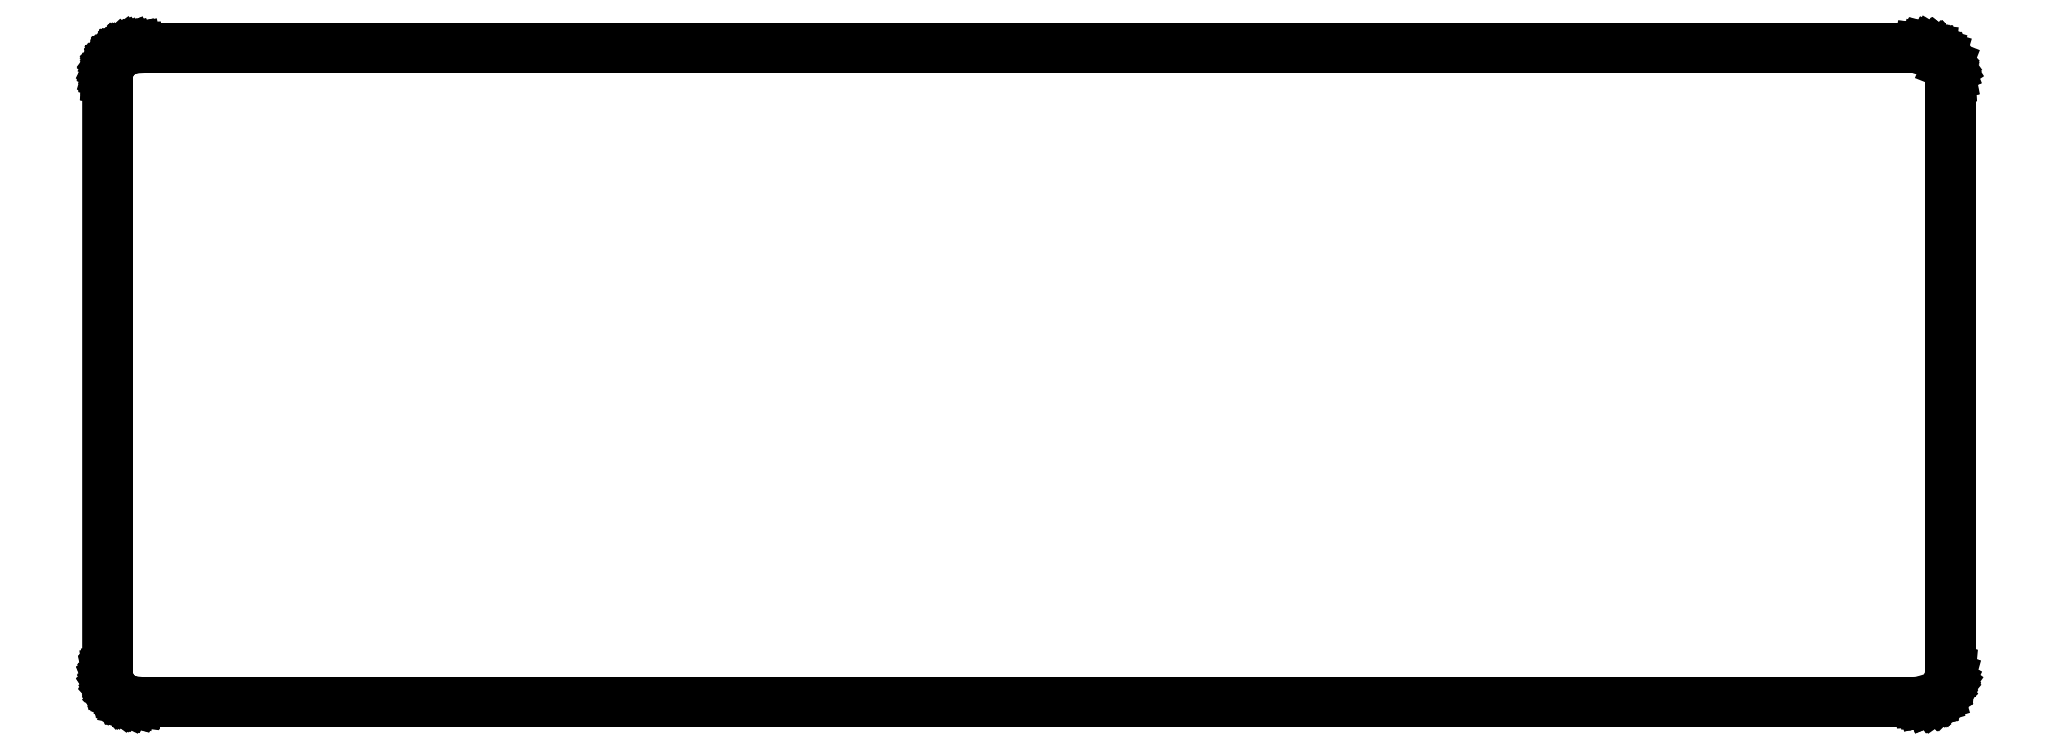
<metadata>
{"format":"dxf","ext":"dxf","renderer":"ezdxf+matplotlib","layout":"modelspace","background":"white","min_lineweight":24,"dpi":150}
</metadata>
<code>
0
SECTION
2
ENTITIES
0
LINE
8
BLACK
10
12.38
20
-2.248
11
12.41
21
-2.251
0
LINE
8
BLACK
10
12.41
20
-2.251
11
12.41
21
-2.251
0
LINE
8
BLACK
10
12.41
20
-2.251
11
12.41
21
-2.251
0
LINE
8
BLACK
10
12.41
20
-2.251
11
12.41
21
-2.251
0
LINE
8
BLACK
10
12.41
20
-2.251
11
12.41
21
-2.251
0
LINE
8
BLACK
10
12.41
20
-2.251
11
12.41
21
-2.251
0
LINE
8
BLACK
10
12.41
20
-2.251
11
12.44
21
-2.261
0
LINE
8
BLACK
10
12.44
20
-2.261
11
12.44
21
-2.261
0
LINE
8
BLACK
10
12.44
20
-2.261
11
12.44
21
-2.261
0
LINE
8
BLACK
10
12.44
20
-2.261
11
12.44
21
-2.261
0
LINE
8
BLACK
10
12.44
20
-2.261
11
12.47
21
-2.276
0
LINE
8
BLACK
10
12.47
20
-2.276
11
12.47
21
-2.276
0
LINE
8
BLACK
10
12.47
20
-2.276
11
12.47
21
-2.276
0
LINE
8
BLACK
10
12.47
20
-2.276
11
12.47
21
-2.276
0
LINE
8
BLACK
10
12.47
20
-2.276
11
12.5
21
-2.297
0
LINE
8
BLACK
10
12.5
20
-2.297
11
12.5
21
-2.297
0
LINE
8
BLACK
10
12.5
20
-2.297
11
12.5
21
-2.297
0
LINE
8
BLACK
10
12.5
20
-2.297
11
12.5
21
-2.297
0
LINE
8
BLACK
10
12.5
20
-2.297
11
12.53
21
-2.322
0
LINE
8
BLACK
10
12.53
20
-2.322
11
12.53
21
-2.322
0
LINE
8
BLACK
10
12.53
20
-2.322
11
12.53
21
-2.322
0
LINE
8
BLACK
10
12.53
20
-2.322
11
12.53
21
-2.322
0
LINE
8
BLACK
10
12.53
20
-2.322
11
12.54
21
-2.351
0
LINE
8
BLACK
10
12.54
20
-2.351
11
12.54
21
-2.351
0
LINE
8
BLACK
10
12.54
20
-2.351
11
12.54
21
-2.351
0
LINE
8
BLACK
10
12.54
20
-2.351
11
12.54
21
-2.351
0
LINE
8
BLACK
10
12.54
20
-2.351
11
12.54
21
-2.352
0
LINE
8
BLACK
10
12.54
20
-2.352
11
12.54
21
-2.352
0
LINE
8
BLACK
10
12.54
20
-2.352
11
12.56
21
-2.384
0
LINE
8
BLACK
10
12.56
20
-2.384
11
12.56
21
-2.384
0
LINE
8
BLACK
10
12.56
20
-2.384
11
12.56
21
-2.384
0
LINE
8
BLACK
10
12.56
20
-2.384
11
12.56
21
-2.384
0
LINE
8
BLACK
10
12.56
20
-2.384
11
12.56
21
-2.384
0
LINE
8
BLACK
10
12.56
20
-2.384
11
12.56
21
-2.384
0
LINE
8
BLACK
10
12.56
20
-2.384
11
12.56
21
-2.418
0
LINE
8
BLACK
10
12.56
20
-2.418
11
12.56
21
-2.418
0
LINE
8
BLACK
10
12.56
20
-2.418
11
12.56
21
-2.418
0
LINE
8
BLACK
10
12.56
20
-2.418
11
12.56
21
-2.418
0
LINE
8
BLACK
10
12.56
20
-2.418
11
12.56
21
-2.437
0
LINE
8
BLACK
10
12.56
20
-2.437
11
12.56
21
-2.437
0
LINE
8
BLACK
10
12.56
20
-2.437
11
12.56
21
-6.188
0
LINE
8
BLACK
10
12.56
20
-6.188
11
12.56
21
-6.188
0
LINE
8
BLACK
10
12.56
20
-6.188
11
12.56
21
-6.222
0
LINE
8
BLACK
10
12.56
20
-6.222
11
12.56
21
-6.222
0
LINE
8
BLACK
10
12.56
20
-6.222
11
12.56
21
-6.222
0
LINE
8
BLACK
10
12.56
20
-6.222
11
12.56
21
-6.222
0
LINE
8
BLACK
10
12.56
20
-6.222
11
12.56
21
-6.222
0
LINE
8
BLACK
10
12.56
20
-6.222
11
12.56
21
-6.222
0
LINE
8
BLACK
10
12.56
20
-6.222
11
12.55
21
-6.255
0
LINE
8
BLACK
10
12.55
20
-6.255
11
12.55
21
-6.255
0
LINE
8
BLACK
10
12.55
20
-6.255
11
12.55
21
-6.255
0
LINE
8
BLACK
10
12.55
20
-6.255
11
12.55
21
-6.256
0
LINE
8
BLACK
10
12.55
20
-6.256
11
12.54
21
-6.286
0
LINE
8
BLACK
10
12.54
20
-6.286
11
12.54
21
-6.286
0
LINE
8
BLACK
10
12.54
20
-6.286
11
12.54
21
-6.287
0
LINE
8
BLACK
10
12.54
20
-6.287
11
12.54
21
-6.287
0
LINE
8
BLACK
10
12.54
20
-6.287
11
12.52
21
-6.314
0
LINE
8
BLACK
10
12.52
20
-6.314
11
12.52
21
-6.314
0
LINE
8
BLACK
10
12.52
20
-6.314
11
12.52
21
-6.314
0
LINE
8
BLACK
10
12.52
20
-6.314
11
12.52
21
-6.314
0
LINE
8
BLACK
10
12.52
20
-6.314
11
12.52
21
-6.314
0
LINE
8
BLACK
10
12.52
20
-6.314
11
12.52
21
-6.314
0
LINE
8
BLACK
10
12.52
20
-6.314
11
12.49
21
-6.338
0
LINE
8
BLACK
10
12.49
20
-6.338
11
12.49
21
-6.338
0
LINE
8
BLACK
10
12.49
20
-6.338
11
12.49
21
-6.338
0
LINE
8
BLACK
10
12.49
20
-6.338
11
12.49
21
-6.338
0
LINE
8
BLACK
10
12.49
20
-6.338
11
12.49
21
-6.338
0
LINE
8
BLACK
10
12.49
20
-6.338
11
12.49
21
-6.338
0
LINE
8
BLACK
10
12.49
20
-6.338
11
12.46
21
-6.356
0
LINE
8
BLACK
10
12.46
20
-6.356
11
12.46
21
-6.356
0
LINE
8
BLACK
10
12.46
20
-6.356
11
12.46
21
-6.356
0
LINE
8
BLACK
10
12.46
20
-6.356
11
12.46
21
-6.356
0
LINE
8
BLACK
10
12.46
20
-6.356
11
12.46
21
-6.356
0
LINE
8
BLACK
10
12.46
20
-6.356
11
12.46
21
-6.356
0
LINE
8
BLACK
10
12.46
20
-6.356
11
12.43
21
-6.369
0
LINE
8
BLACK
10
12.43
20
-6.369
11
12.43
21
-6.369
0
LINE
8
BLACK
10
12.43
20
-6.369
11
12.43
21
-6.369
0
LINE
8
BLACK
10
12.43
20
-6.369
11
12.43
21
-6.369
0
LINE
8
BLACK
10
12.43
20
-6.369
11
12.43
21
-6.369
0
LINE
8
BLACK
10
12.43
20
-6.369
11
12.43
21
-6.369
0
LINE
8
BLACK
10
12.43
20
-6.369
11
12.39
21
-6.376
0
LINE
8
BLACK
10
12.39
20
-6.376
11
12.39
21
-6.376
0
LINE
8
BLACK
10
12.39
20
-6.376
11
12.39
21
-6.376
0
LINE
8
BLACK
10
12.39
20
-6.376
11
12.39
21
-6.376
0
LINE
8
BLACK
10
12.39
20
-6.376
11
12.38
21
-6.377
0
LINE
8
BLACK
10
12.38
20
-6.377
11
12.38
21
-6.377
0
LINE
8
BLACK
10
12.38
20
-6.377
11
1.125
21
-6.377
0
LINE
8
BLACK
10
1.125
20
-6.377
11
1.125
21
-6.377
0
LINE
8
BLACK
10
1.125
20
-6.377
11
1.091
21
-6.374
0
LINE
8
BLACK
10
1.091
20
-6.374
11
1.091
21
-6.374
0
LINE
8
BLACK
10
1.091
20
-6.374
11
1.091
21
-6.374
0
LINE
8
BLACK
10
1.091
20
-6.374
11
1.091
21
-6.374
0
LINE
8
BLACK
10
1.091
20
-6.374
11
1.09
21
-6.374
0
LINE
8
BLACK
10
1.09
20
-6.374
11
1.09
21
-6.374
0
LINE
8
BLACK
10
1.09
20
-6.374
11
1.057
21
-6.364
0
LINE
8
BLACK
10
1.057
20
-6.364
11
1.057
21
-6.364
0
LINE
8
BLACK
10
1.057
20
-6.364
11
1.057
21
-6.364
0
LINE
8
BLACK
10
1.057
20
-6.364
11
1.057
21
-6.364
0
LINE
8
BLACK
10
1.057
20
-6.364
11
1.026
21
-6.349
0
LINE
8
BLACK
10
1.026
20
-6.349
11
1.026
21
-6.349
0
LINE
8
BLACK
10
1.026
20
-6.349
11
1.026
21
-6.349
0
LINE
8
BLACK
10
1.026
20
-6.349
11
1.026
21
-6.349
0
LINE
8
BLACK
10
1.026
20
-6.349
11
0.9984
21
-6.328
0
LINE
8
BLACK
10
0.9984
20
-6.328
11
0.9984
21
-6.328
0
LINE
8
BLACK
10
0.9984
20
-6.328
11
0.9984
21
-6.328
0
LINE
8
BLACK
10
0.9984
20
-6.328
11
0.9983
21
-6.328
0
LINE
8
BLACK
10
0.9983
20
-6.328
11
0.9982
21
-6.328
0
LINE
8
BLACK
10
0.9982
20
-6.328
11
0.9981
21
-6.328
0
LINE
8
BLACK
10
0.9981
20
-6.328
11
0.9748
21
-6.303
0
LINE
8
BLACK
10
0.9748
20
-6.303
11
0.9748
21
-6.303
0
LINE
8
BLACK
10
0.9748
20
-6.303
11
0.9748
21
-6.303
0
LINE
8
BLACK
10
0.9748
20
-6.303
11
0.9748
21
-6.303
0
LINE
8
BLACK
10
0.9748
20
-6.303
11
0.9747
21
-6.303
0
LINE
8
BLACK
10
0.9747
20
-6.303
11
0.9746
21
-6.303
0
LINE
8
BLACK
10
0.9746
20
-6.303
11
0.9563
21
-6.274
0
LINE
8
BLACK
10
0.9563
20
-6.274
11
0.9563
21
-6.274
0
LINE
8
BLACK
10
0.9563
20
-6.274
11
0.9563
21
-6.274
0
LINE
8
BLACK
10
0.9563
20
-6.274
11
0.9562
21
-6.274
0
LINE
8
BLACK
10
0.9562
20
-6.274
11
0.9562
21
-6.273
0
LINE
8
BLACK
10
0.9562
20
-6.273
11
0.9561
21
-6.273
0
LINE
8
BLACK
10
0.9561
20
-6.273
11
0.9434
21
-6.241
0
LINE
8
BLACK
10
0.9434
20
-6.241
11
0.9434
21
-6.241
0
LINE
8
BLACK
10
0.9434
20
-6.241
11
0.9434
21
-6.241
0
LINE
8
BLACK
10
0.9434
20
-6.241
11
0.9434
21
-6.241
0
LINE
8
BLACK
10
0.9434
20
-6.241
11
0.9433
21
-6.241
0
LINE
8
BLACK
10
0.9433
20
-6.241
11
0.9433
21
-6.241
0
LINE
8
BLACK
10
0.9433
20
-6.241
11
0.9366
21
-6.207
0
LINE
8
BLACK
10
0.9366
20
-6.207
11
0.9366
21
-6.207
0
LINE
8
BLACK
10
0.9366
20
-6.207
11
0.9366
21
-6.207
0
LINE
8
BLACK
10
0.9366
20
-6.207
11
0.9366
21
-6.207
0
LINE
8
BLACK
10
0.9366
20
-6.207
11
0.9355
21
-6.188
0
LINE
8
BLACK
10
0.9355
20
-6.188
11
0.9355
21
-6.188
0
LINE
8
BLACK
10
0.9355
20
-6.188
11
0.9355
21
-2.437
0
LINE
8
BLACK
10
0.9355
20
-2.437
11
0.9355
21
-2.437
0
LINE
8
BLACK
10
0.9355
20
-2.437
11
0.9387
21
-2.403
0
LINE
8
BLACK
10
0.9387
20
-2.403
11
0.9387
21
-2.403
0
LINE
8
BLACK
10
0.9387
20
-2.403
11
0.9387
21
-2.403
0
LINE
8
BLACK
10
0.9387
20
-2.403
11
0.9387
21
-2.403
0
LINE
8
BLACK
10
0.9387
20
-2.403
11
0.9387
21
-2.403
0
LINE
8
BLACK
10
0.9387
20
-2.403
11
0.9387
21
-2.403
0
LINE
8
BLACK
10
0.9387
20
-2.403
11
0.9481
21
-2.37
0
LINE
8
BLACK
10
0.9481
20
-2.37
11
0.9481
21
-2.37
0
LINE
8
BLACK
10
0.9481
20
-2.37
11
0.9481
21
-2.37
0
LINE
8
BLACK
10
0.9481
20
-2.37
11
0.9482
21
-2.369
0
LINE
8
BLACK
10
0.9482
20
-2.369
11
0.9634
21
-2.339
0
LINE
8
BLACK
10
0.9634
20
-2.339
11
0.9634
21
-2.339
0
LINE
8
BLACK
10
0.9634
20
-2.339
11
0.9635
21
-2.338
0
LINE
8
BLACK
10
0.9635
20
-2.338
11
0.9636
21
-2.338
0
LINE
8
BLACK
10
0.9636
20
-2.338
11
0.9841
21
-2.311
0
LINE
8
BLACK
10
0.9841
20
-2.311
11
0.9841
21
-2.311
0
LINE
8
BLACK
10
0.9841
20
-2.311
11
0.9842
21
-2.311
0
LINE
8
BLACK
10
0.9842
20
-2.311
11
0.9843
21
-2.311
0
LINE
8
BLACK
10
0.9843
20
-2.311
11
1.01
21
-2.287
0
LINE
8
BLACK
10
1.01
20
-2.287
11
1.01
21
-2.287
0
LINE
8
BLACK
10
1.01
20
-2.287
11
1.01
21
-2.287
0
LINE
8
BLACK
10
1.01
20
-2.287
11
1.01
21
-2.287
0
LINE
8
BLACK
10
1.01
20
-2.287
11
1.039
21
-2.269
0
LINE
8
BLACK
10
1.039
20
-2.269
11
1.039
21
-2.269
0
LINE
8
BLACK
10
1.039
20
-2.269
11
1.039
21
-2.269
0
LINE
8
BLACK
10
1.039
20
-2.269
11
1.039
21
-2.269
0
LINE
8
BLACK
10
1.039
20
-2.269
11
1.039
21
-2.269
0
LINE
8
BLACK
10
1.039
20
-2.269
11
1.039
21
-2.269
0
LINE
8
BLACK
10
1.039
20
-2.269
11
1.071
21
-2.256
0
LINE
8
BLACK
10
1.071
20
-2.256
11
1.071
21
-2.256
0
LINE
8
BLACK
10
1.071
20
-2.256
11
1.071
21
-2.256
0
LINE
8
BLACK
10
1.071
20
-2.256
11
1.071
21
-2.256
0
LINE
8
BLACK
10
1.071
20
-2.256
11
1.071
21
-2.256
0
LINE
8
BLACK
10
1.071
20
-2.256
11
1.071
21
-2.256
0
LINE
8
BLACK
10
1.071
20
-2.256
11
1.105
21
-2.249
0
LINE
8
BLACK
10
1.105
20
-2.249
11
1.105
21
-2.249
0
LINE
8
BLACK
10
1.105
20
-2.249
11
1.105
21
-2.249
0
LINE
8
BLACK
10
1.105
20
-2.249
11
1.105
21
-2.249
0
LINE
8
BLACK
10
1.105
20
-2.249
11
1.125
21
-2.248
0
LINE
8
BLACK
10
1.125
20
-2.248
11
1.125
21
-2.248
0
LINE
8
BLACK
10
1.125
20
-2.248
11
12.38
21
-2.248
0
LINE
8
BLACK
10
12.38
20
-2.248
11
12.38
21
-2.248
0
LINE
8
BLACK
10
1.125
20
-2.252
11
1.106
21
-2.253
0
LINE
8
BLACK
10
1.106
20
-2.253
11
1.072
21
-2.26
0
LINE
8
BLACK
10
1.072
20
-2.26
11
1.041
21
-2.272
0
LINE
8
BLACK
10
1.041
20
-2.272
11
1.012
21
-2.29
0
LINE
8
BLACK
10
1.012
20
-2.29
11
0.9871
21
-2.313
0
LINE
8
BLACK
10
0.9871
20
-2.313
11
0.9668
21
-2.341
0
LINE
8
BLACK
10
0.9668
20
-2.341
11
0.9518
21
-2.371
0
LINE
8
BLACK
10
0.9518
20
-2.371
11
0.9426
21
-2.404
0
LINE
8
BLACK
10
0.9426
20
-2.404
11
0.9395
21
-2.438
0
LINE
8
BLACK
10
0.9395
20
-2.438
11
0.9395
21
-6.187
0
LINE
8
BLACK
10
0.9395
20
-6.187
11
0.9405
21
-6.207
0
LINE
8
BLACK
10
0.9405
20
-6.207
11
0.9471
21
-6.24
0
LINE
8
BLACK
10
0.9471
20
-6.24
11
0.9597
21
-6.272
0
LINE
8
BLACK
10
0.9597
20
-6.272
11
0.9778
21
-6.3
0
LINE
8
BLACK
10
0.9778
20
-6.3
11
1.001
21
-6.325
0
LINE
8
BLACK
10
1.001
20
-6.325
11
1.028
21
-6.346
0
LINE
8
BLACK
10
1.028
20
-6.346
11
1.059
21
-6.361
0
LINE
8
BLACK
10
1.059
20
-6.361
11
1.091
21
-6.37
0
LINE
8
BLACK
10
1.091
20
-6.37
11
1.125
21
-6.373
0
LINE
8
BLACK
10
1.125
20
-6.373
11
12.37
21
-6.373
0
LINE
8
BLACK
10
12.37
20
-6.373
11
12.39
21
-6.372
0
LINE
8
BLACK
10
12.39
20
-6.372
11
12.43
21
-6.365
0
LINE
8
BLACK
10
12.43
20
-6.365
11
12.46
21
-6.353
0
LINE
8
BLACK
10
12.46
20
-6.353
11
12.49
21
-6.335
0
LINE
8
BLACK
10
12.49
20
-6.335
11
12.51
21
-6.312
0
LINE
8
BLACK
10
12.51
20
-6.312
11
12.53
21
-6.284
0
LINE
8
BLACK
10
12.53
20
-6.284
11
12.55
21
-6.254
0
LINE
8
BLACK
10
12.55
20
-6.254
11
12.56
21
-6.221
0
LINE
8
BLACK
10
12.56
20
-6.221
11
12.56
21
-6.187
0
LINE
8
BLACK
10
12.56
20
-6.187
11
12.56
21
-2.438
0
LINE
8
BLACK
10
12.56
20
-2.438
11
12.56
21
-2.418
0
LINE
8
BLACK
10
12.56
20
-2.418
11
12.55
21
-2.385
0
LINE
8
BLACK
10
12.55
20
-2.385
11
12.54
21
-2.353
0
LINE
8
BLACK
10
12.54
20
-2.353
11
12.52
21
-2.325
0
LINE
8
BLACK
10
12.52
20
-2.325
11
12.5
21
-2.3
0
LINE
8
BLACK
10
12.5
20
-2.3
11
12.47
21
-2.279
0
LINE
8
BLACK
10
12.47
20
-2.279
11
12.44
21
-2.264
0
LINE
8
BLACK
10
12.44
20
-2.264
11
12.41
21
-2.255
0
LINE
8
BLACK
10
12.41
20
-2.255
11
12.37
21
-2.252
0
LINE
8
BLACK
10
12.37
20
-2.252
11
1.125
21
-2.252
0
ENDSEC
0
EOF

</code>
